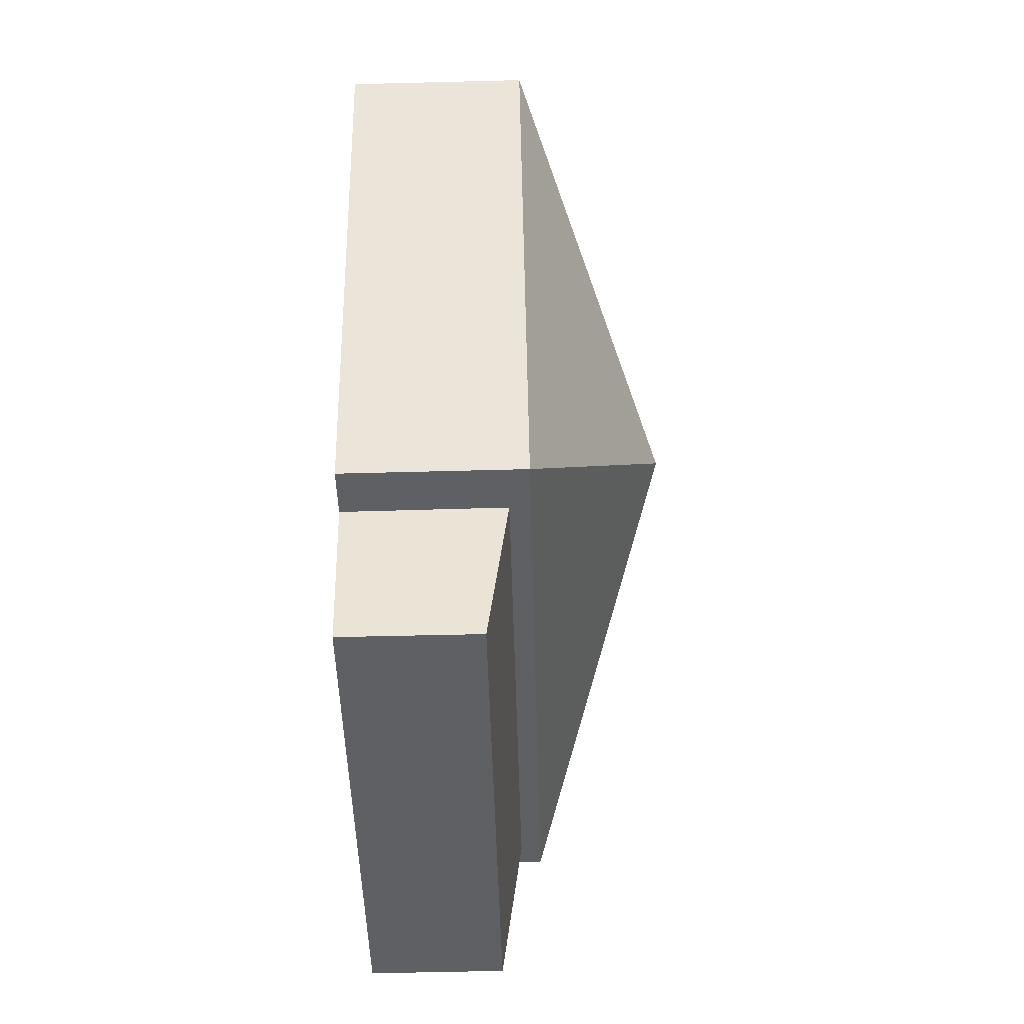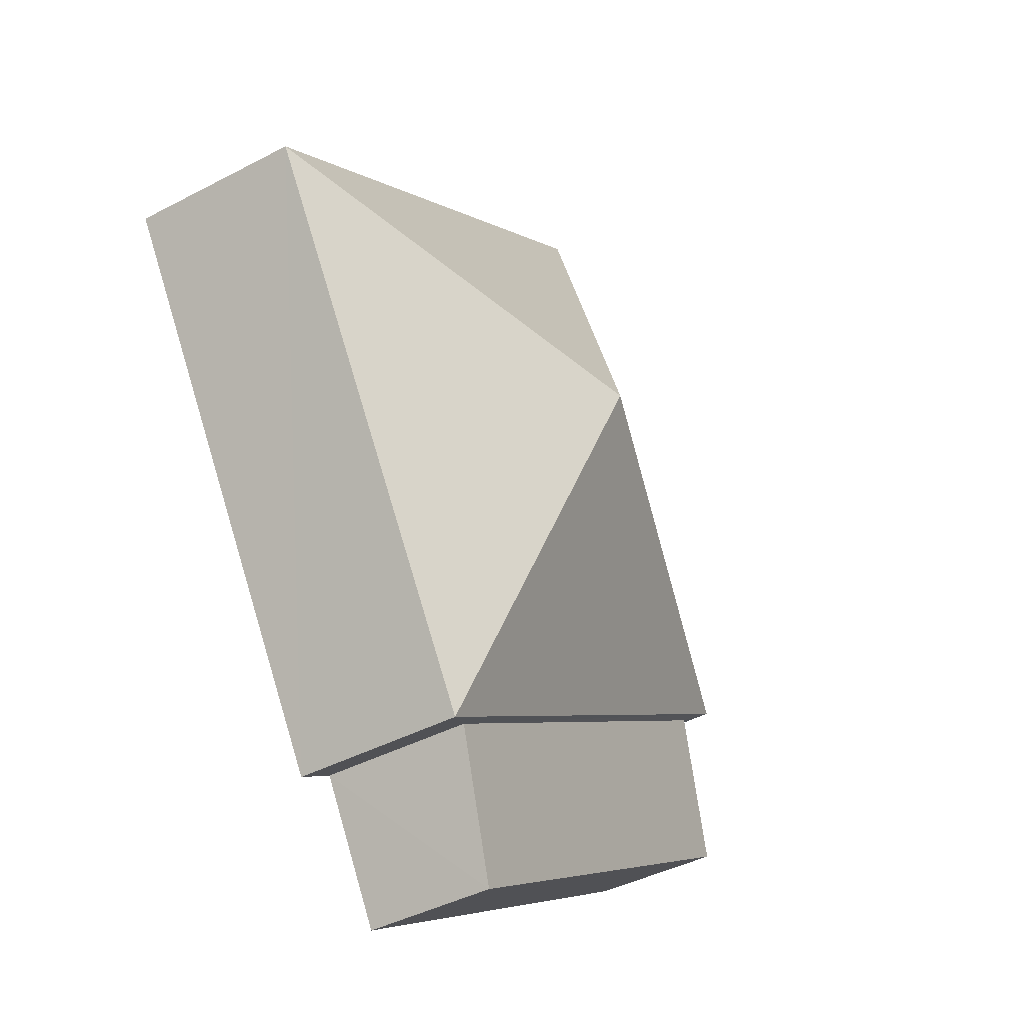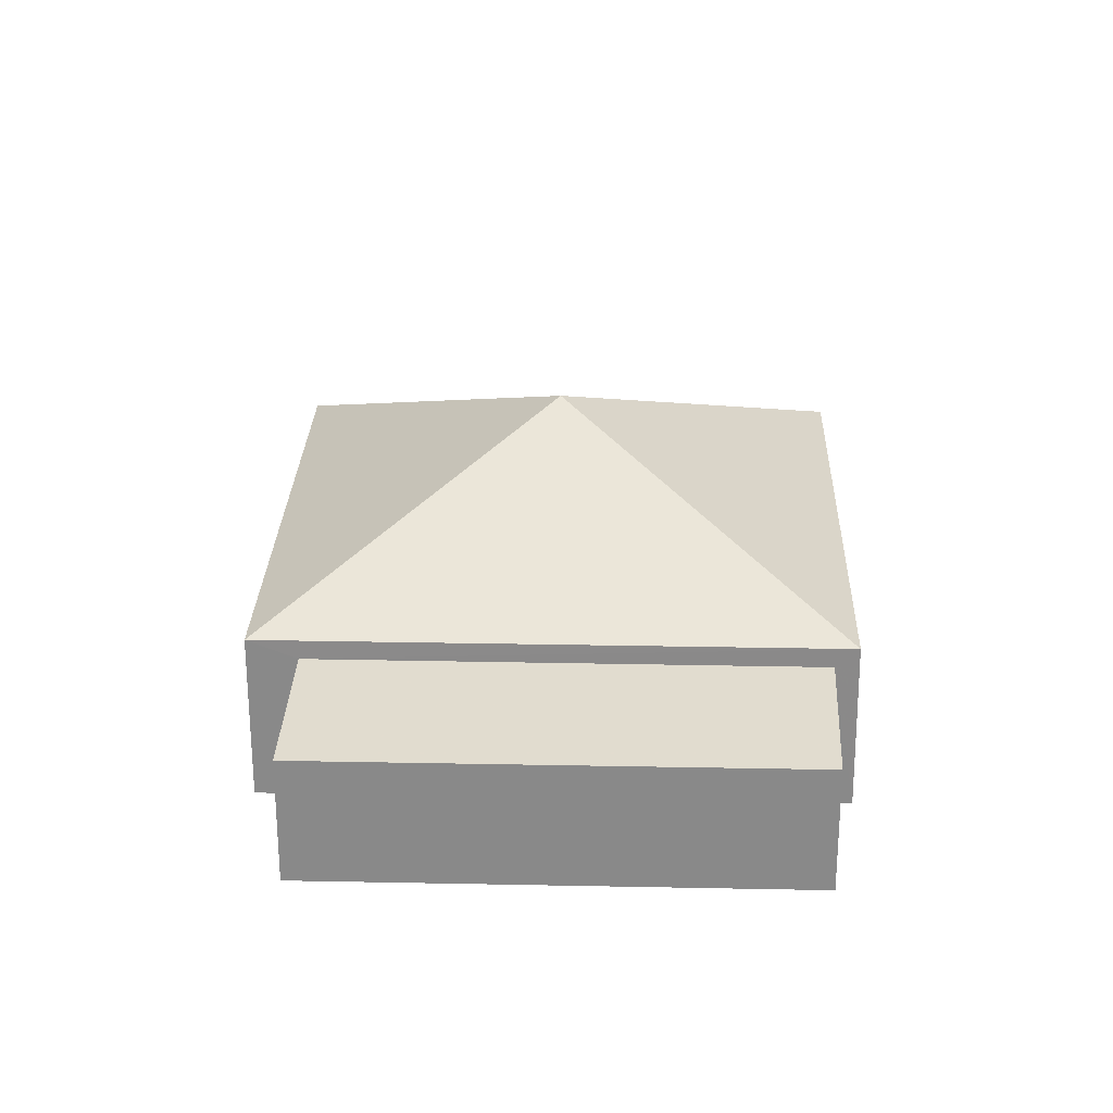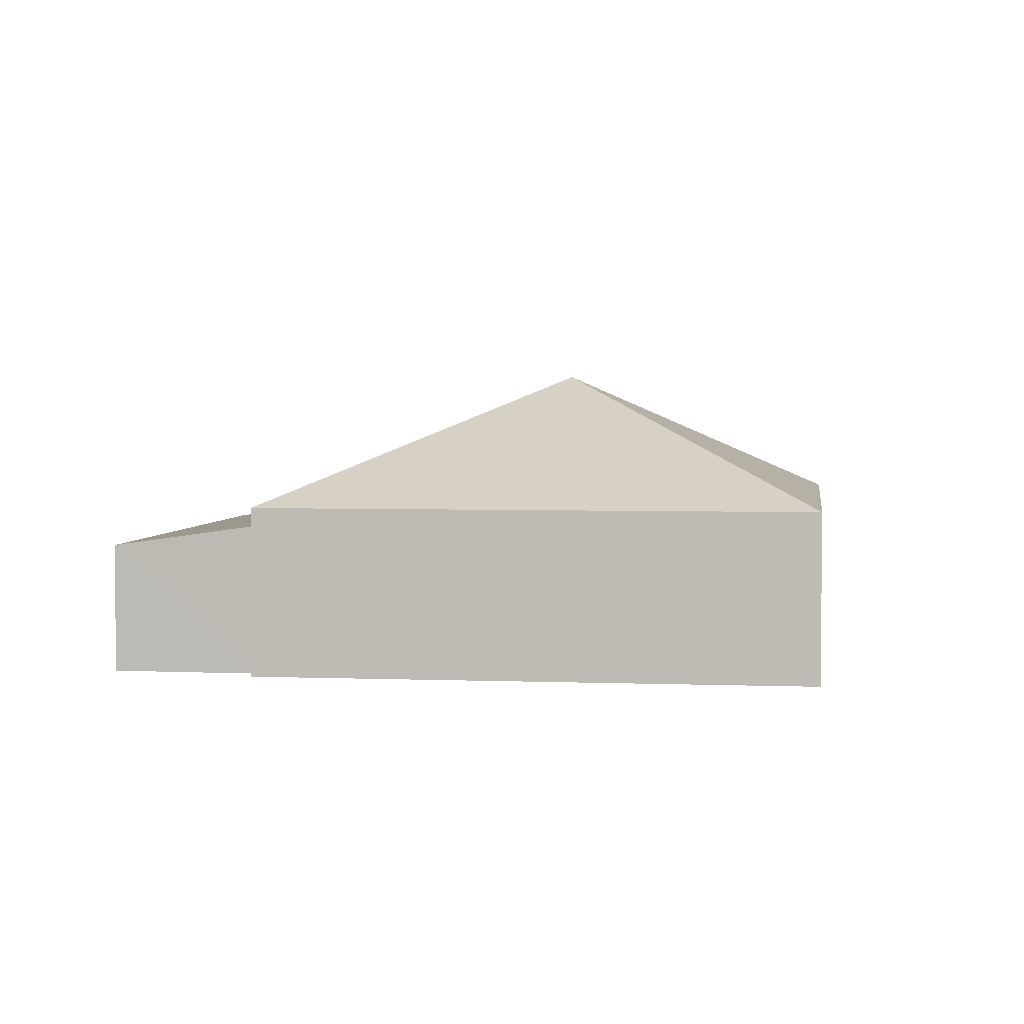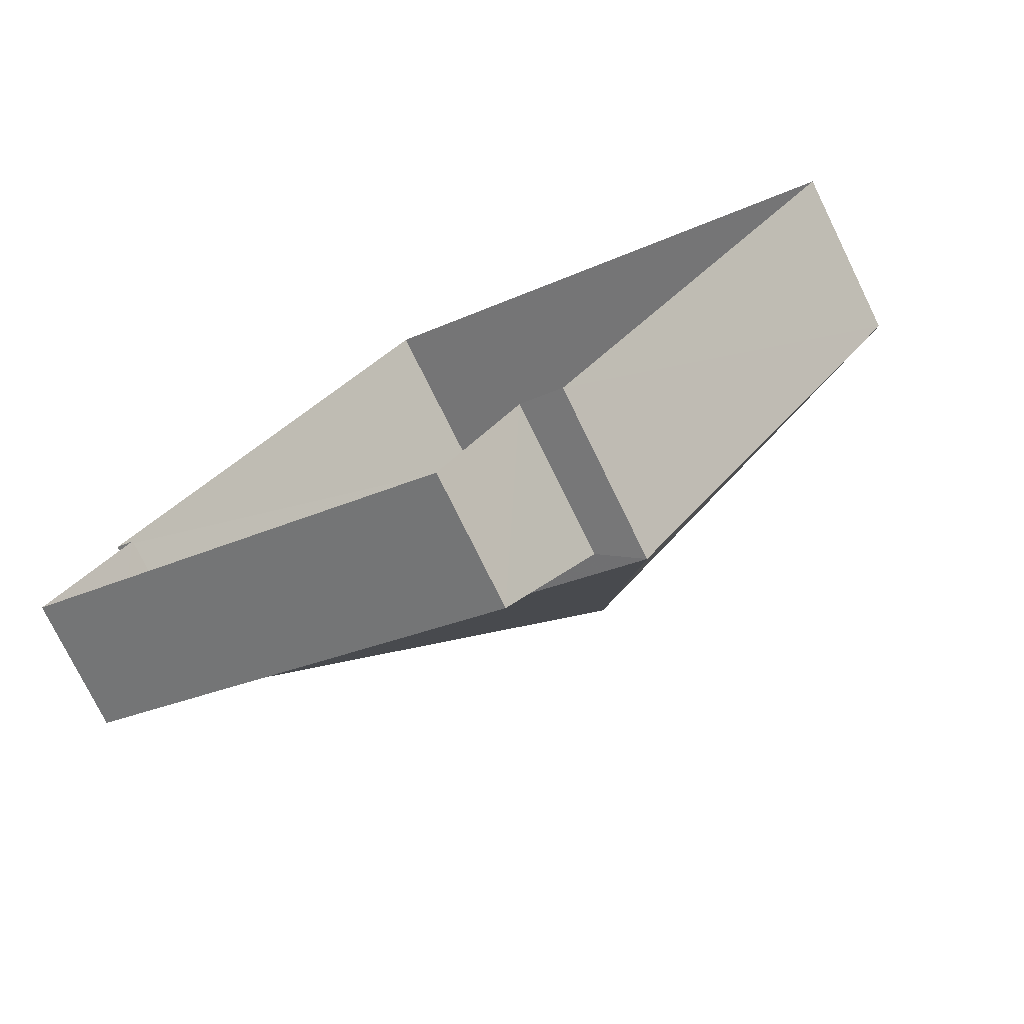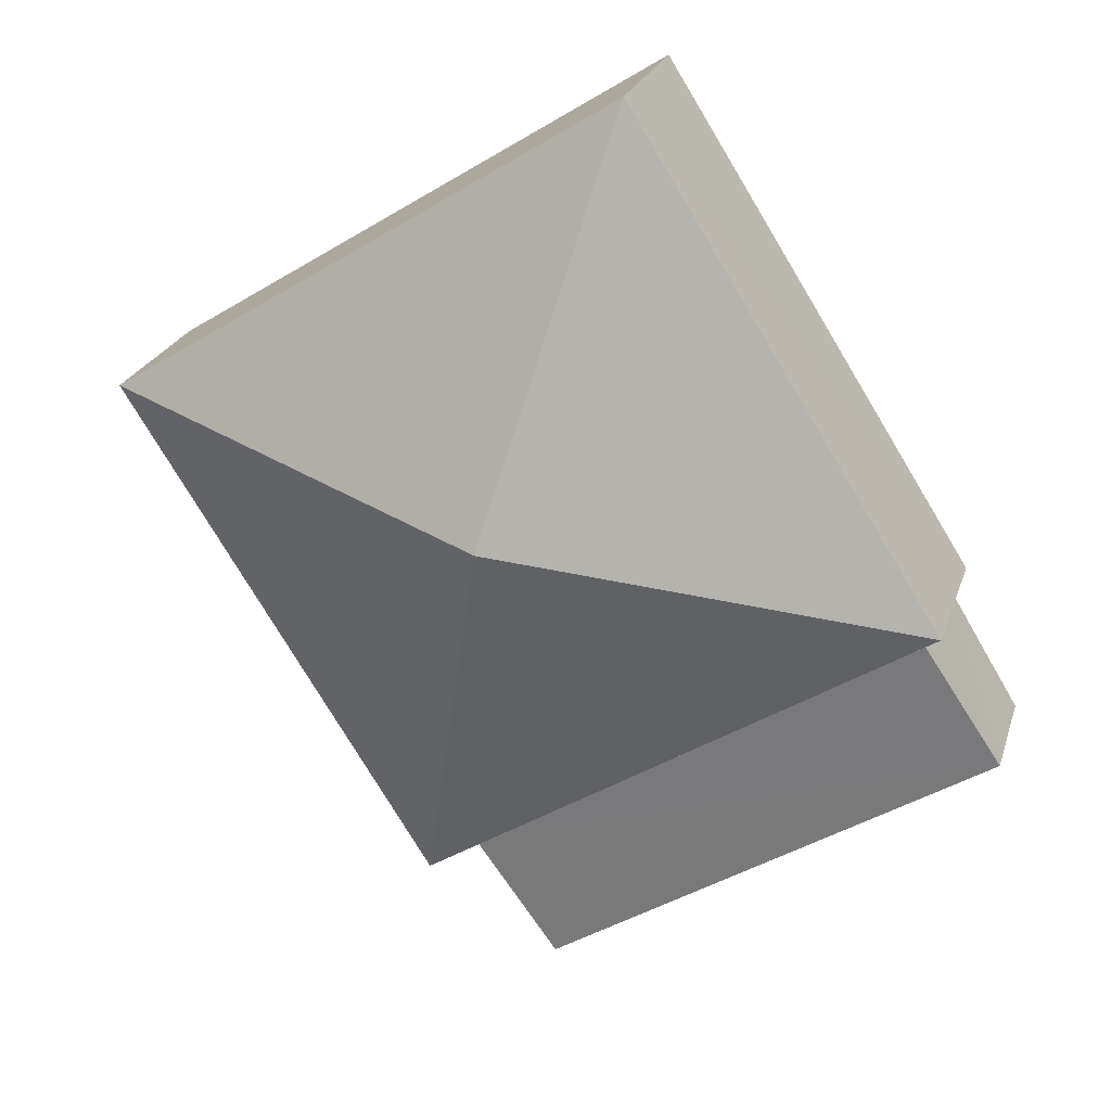
<metadata>
{"format":"obj","ext":"obj","renderer":"f3d","projection":"perspective","resolution":1024,"background":"white","views":[{"elev":-76.1,"azim":-88.4,"up":"+Y"},{"elev":-41.3,"azim":-57.2,"up":"+Y"},{"elev":26.6,"azim":34.0,"up":"+Z"},{"elev":3.4,"azim":129.9,"up":"+Z"},{"elev":-76.8,"azim":-153.8,"up":"+Y"},{"elev":23.3,"azim":15.3,"up":"+Y"}]}
</metadata>
<code>
v -3.121e+05 4.304e+04 23.45
v -3.121e+05 4.304e+04 23.45
v -3.122e+05 4.305e+04 23.45
v -3.122e+05 4.305e+04 23.45
v -3.122e+05 4.304e+04 23.44
v -3.122e+05 4.304e+04 23.44
v -3.121e+05 4.304e+04 23.44
v -3.122e+05 4.304e+04 23.44
v -3.122e+05 4.305e+04 29.48
v -3.122e+05 4.304e+04 26.84
v -3.121e+05 4.304e+04 26.85
v -3.122e+05 4.305e+04 26.85
v -3.122e+05 4.305e+04 26.85
v -3.122e+05 4.304e+04 26.46
v -3.122e+05 4.304e+04 26.03
v -3.121e+05 4.304e+04 26.03
v -3.121e+05 4.304e+04 26.46
f 1 2 3
f 4 3 5
f 4 5 6
f 5 2 7
f 5 7 8
f 3 2 5
f 9 10 11
f 9 11 12
f 9 13 10
f 9 12 13
f 14 15 16
f 17 14 16
f 12 1 3
f 12 11 1
f 2 16 7
f 2 17 16
f 14 6 5
f 6 14 10
f 2 1 17
f 11 10 14
f 1 11 17
f 11 14 17
f 13 4 6
f 10 13 6
f 5 8 15
f 14 5 15
f 12 3 4
f 13 12 4
f 16 8 7
f 16 15 8

</code>
